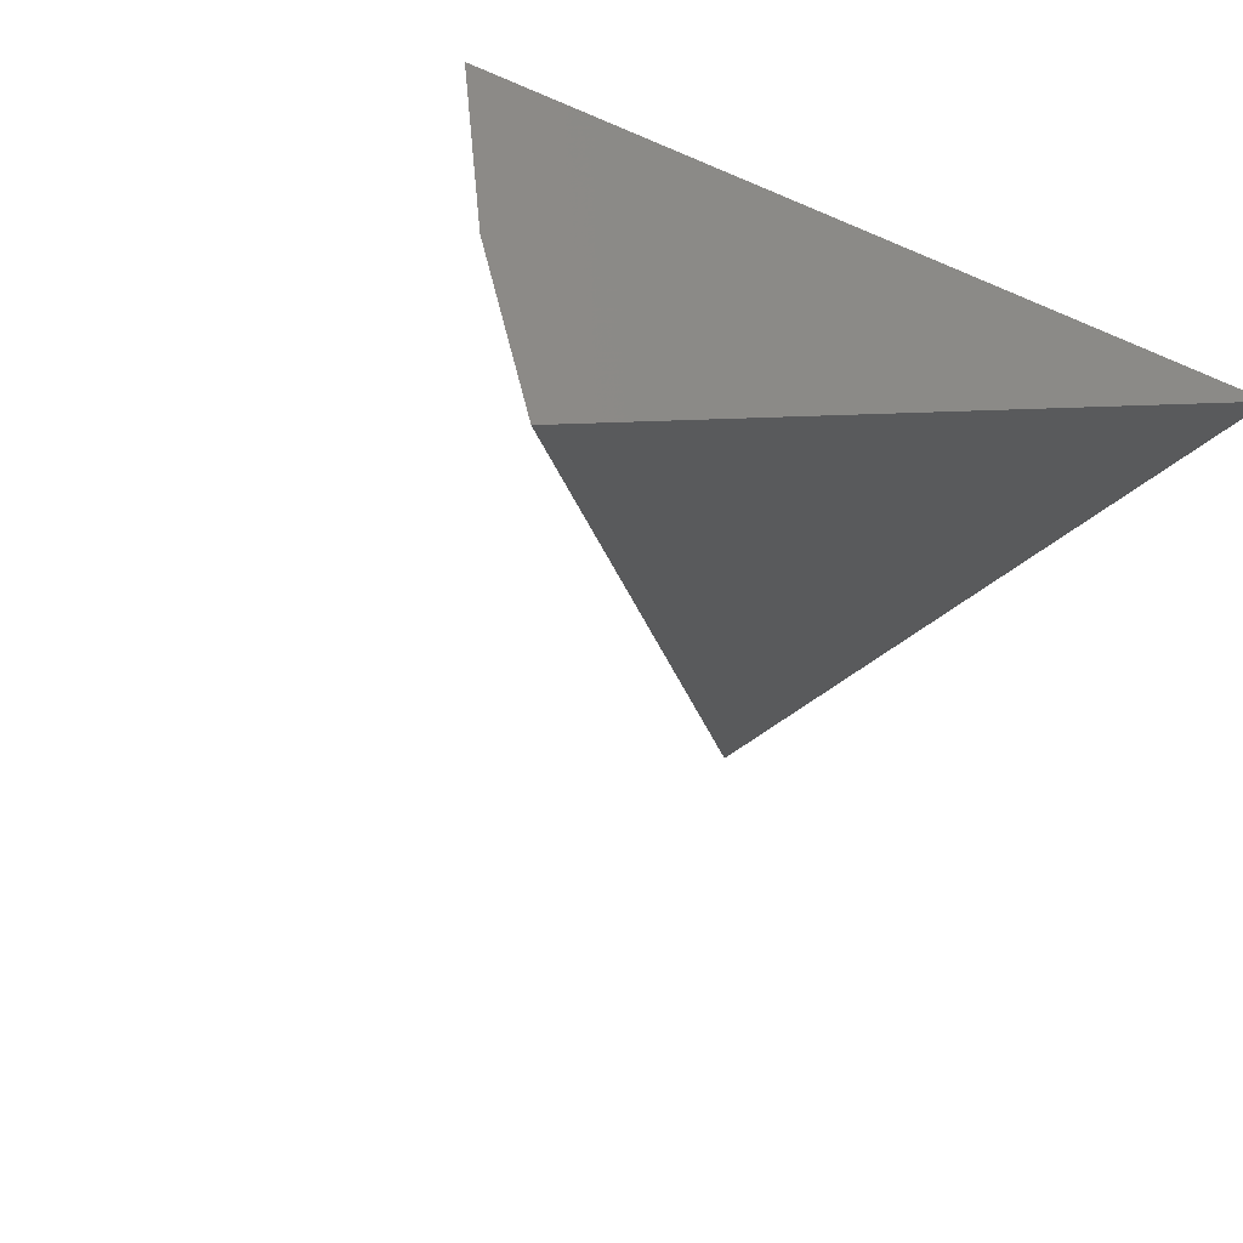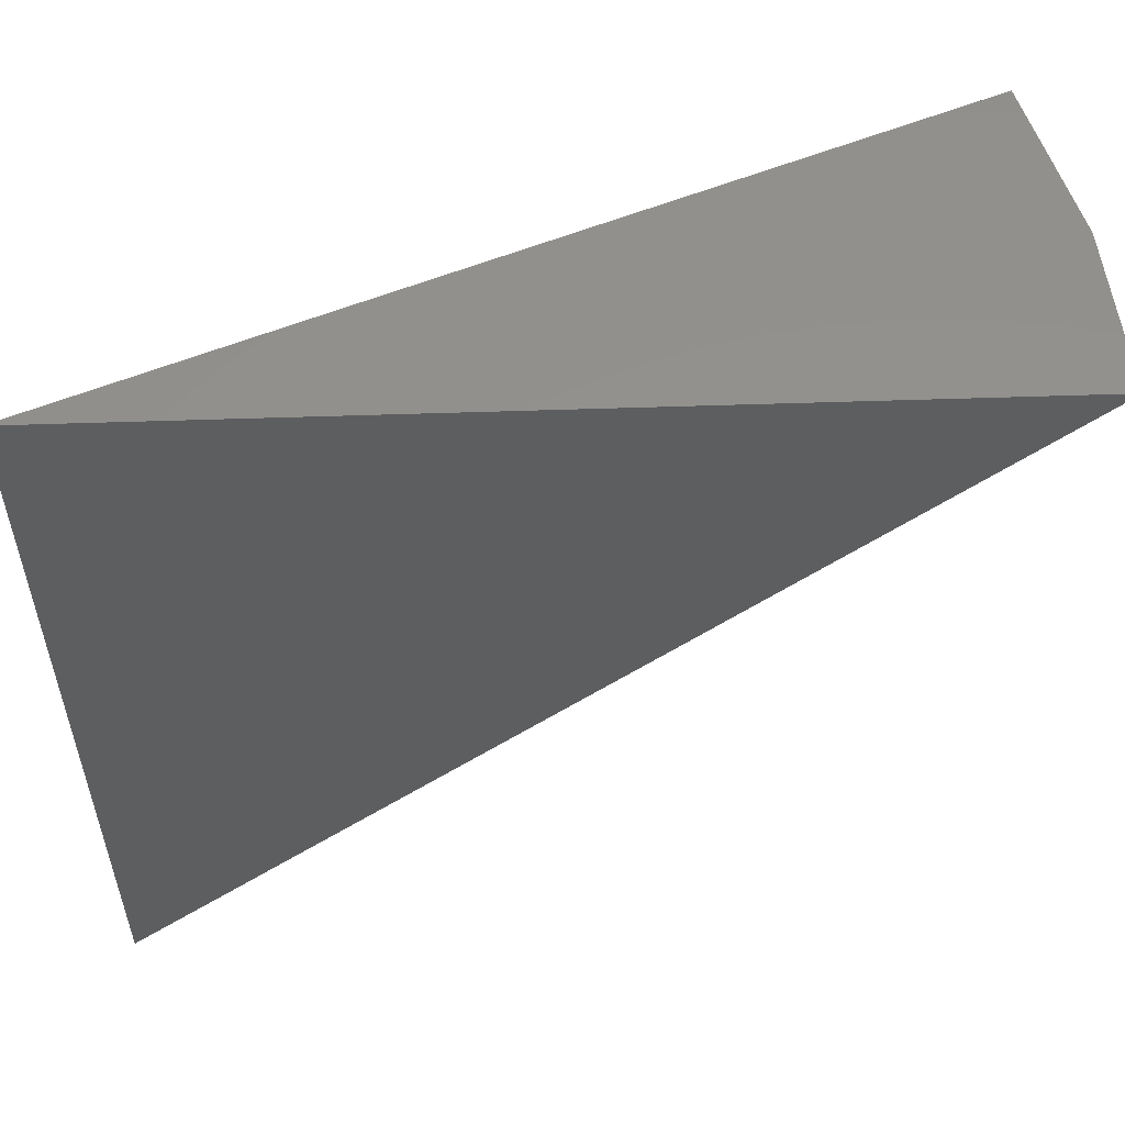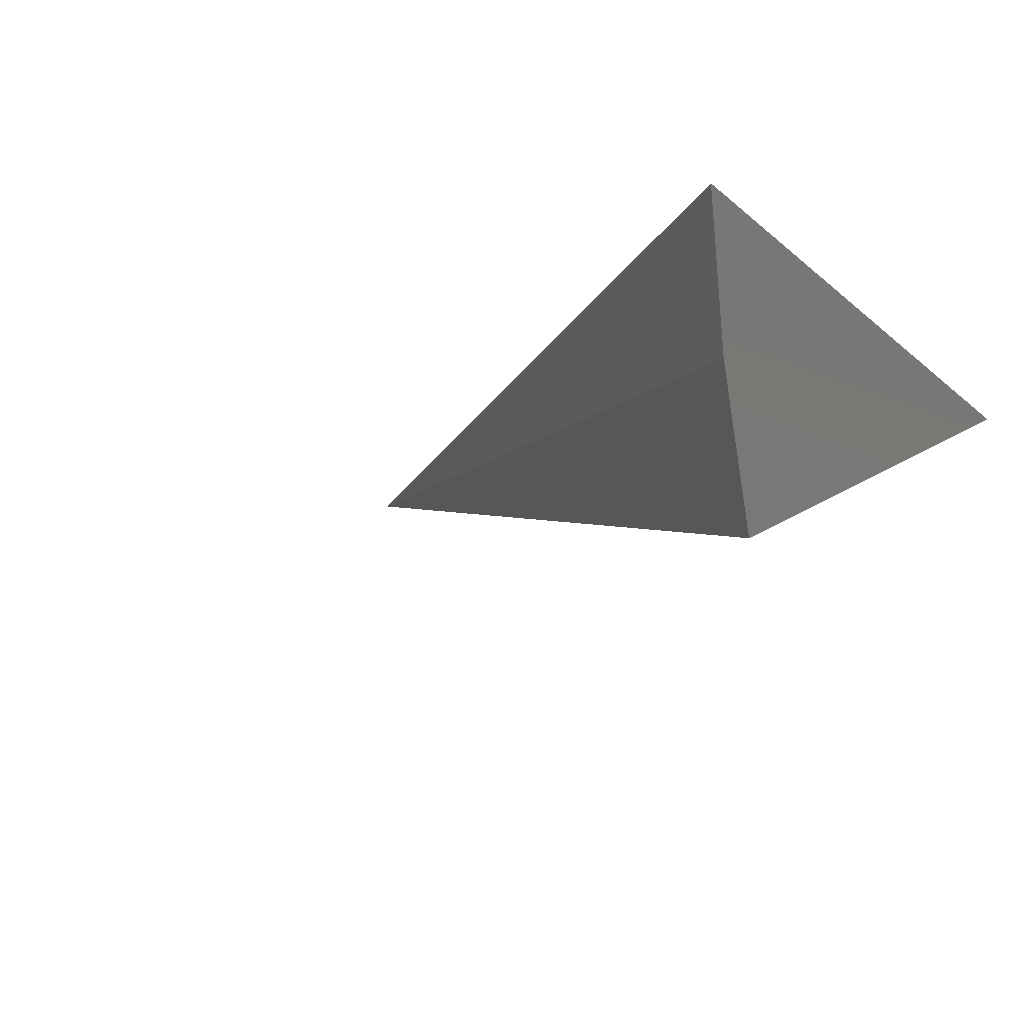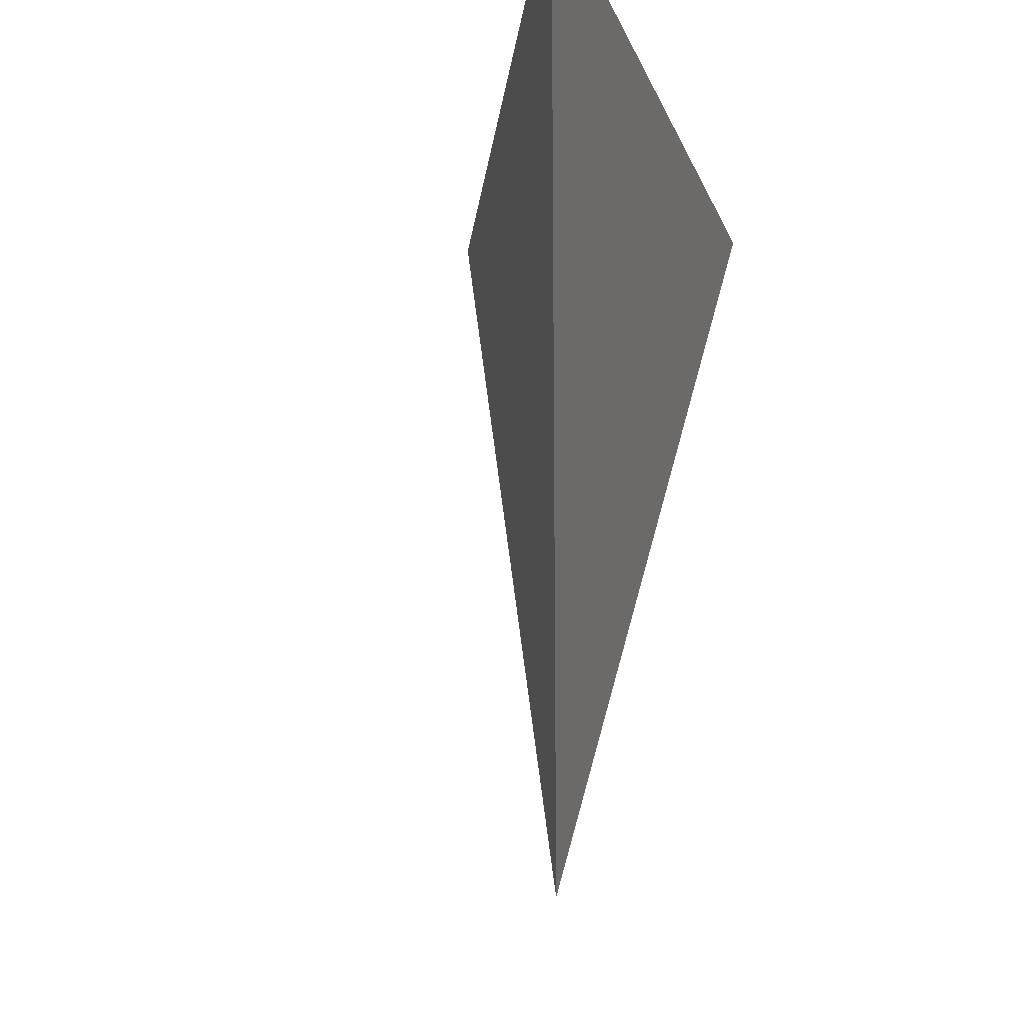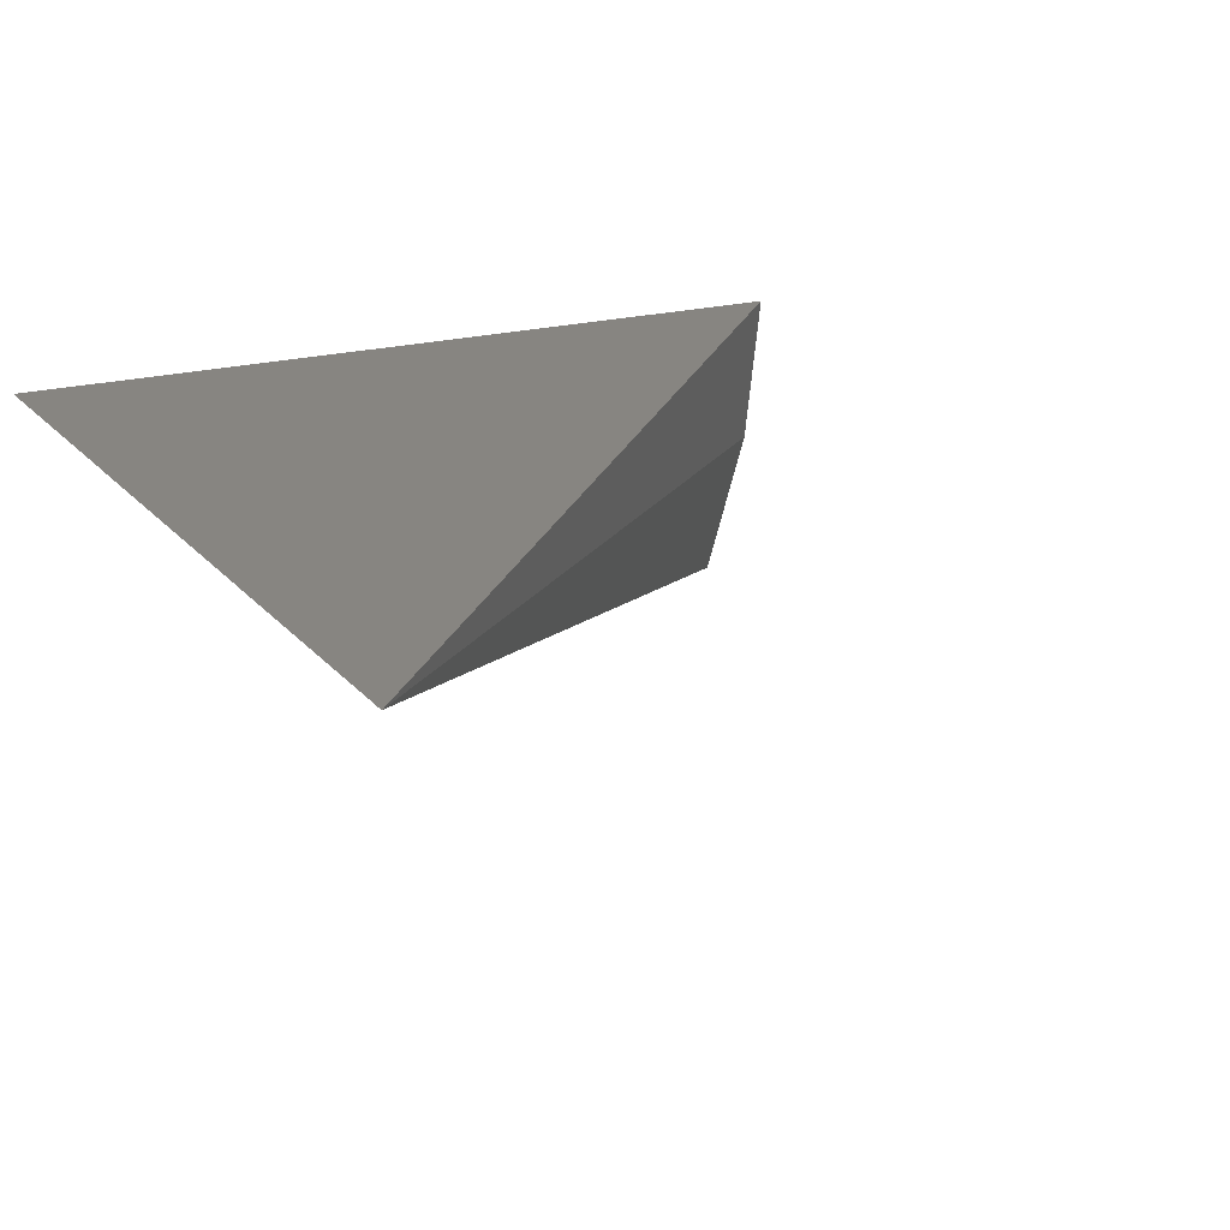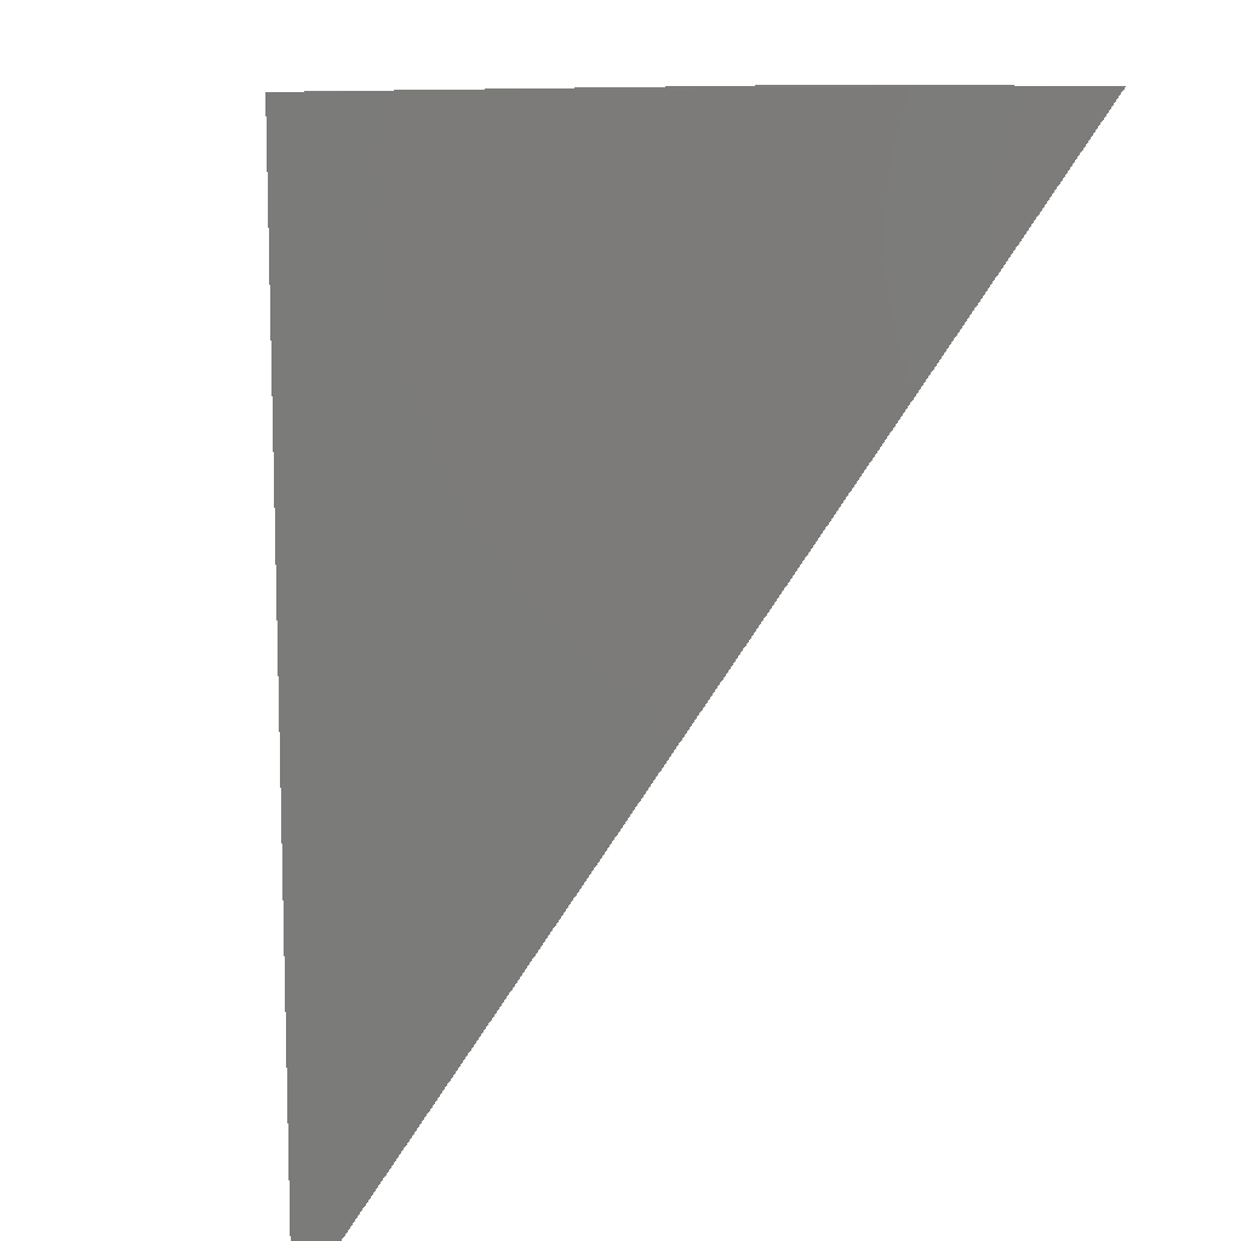
<metadata>
{"format":"stl","ext":"stl","renderer":"f3d","projection":"perspective","resolution":1024,"background":"white","views":[{"elev":-30.3,"azim":-33.7,"up":"+Y"},{"elev":55.9,"azim":179.4,"up":"+Z"},{"elev":-15.1,"azim":-61.8,"up":"+Y"},{"elev":-15.1,"azim":106.8,"up":"+Z"},{"elev":22.1,"azim":150.7,"up":"+Y"},{"elev":10.6,"azim":141.7,"up":"+Z"}]}
</metadata>
<code>
# stl→obj: 5 verts, 6 faces
v 0.75 8.178e-19 0.1094
v 0.44 -0.0659 0.4263
v 0.4332 -0.007809 0.4263
v 0.4574 -0.1217 0.4263
v 0.75 1.715e-17 0.4263
f 1 2 3
f 1 4 2
f 5 1 3
f 4 1 5
f 5 2 4
f 5 3 2

</code>
